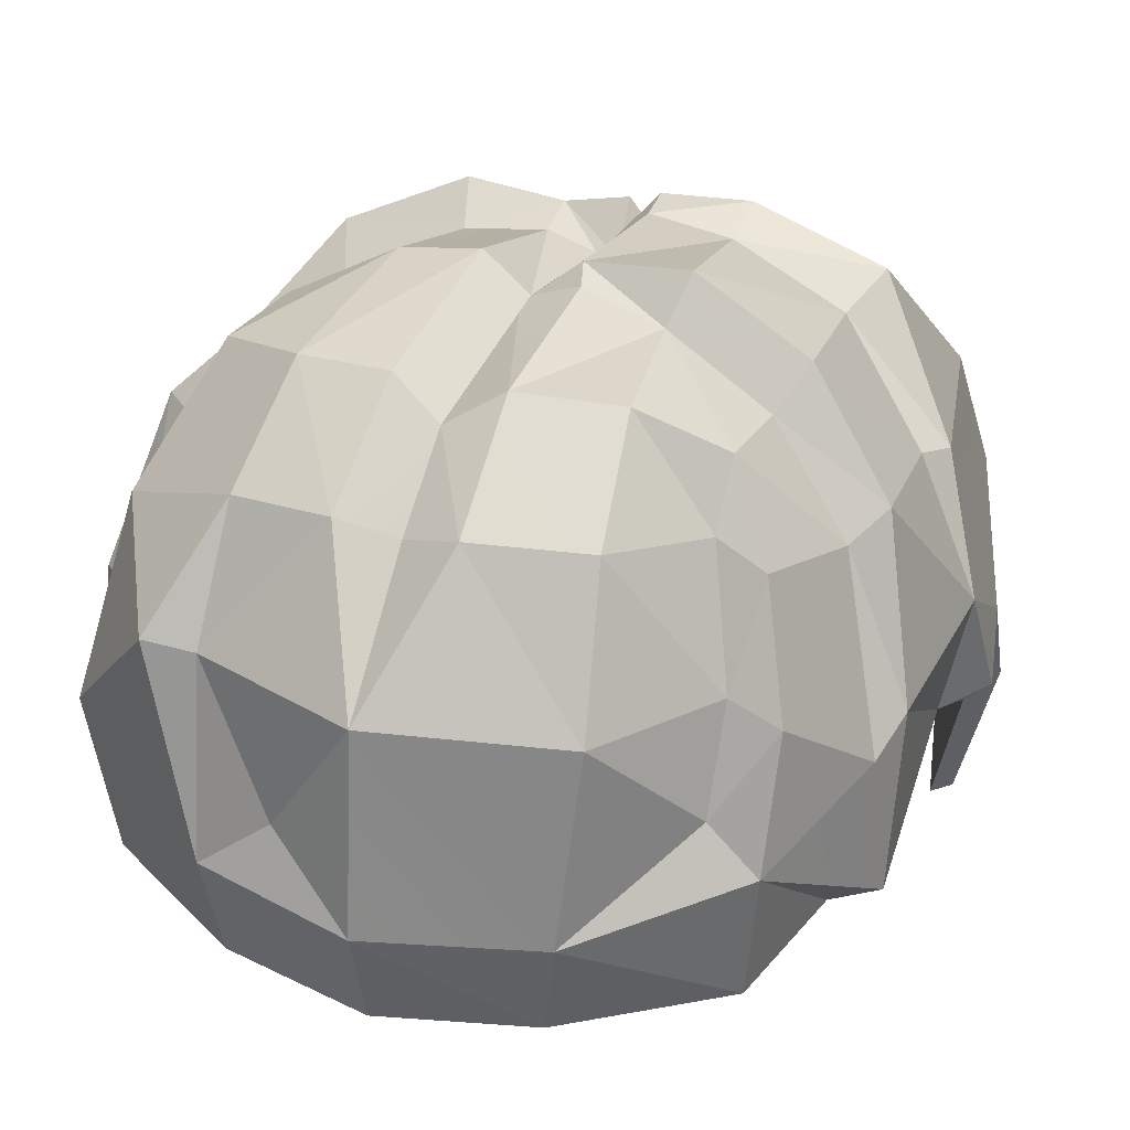
<metadata>
{"format":"obj","ext":"obj","renderer":"f3d","projection":"perspective","resolution":1024,"background":"white","views":[{"elev":30.5,"azim":-158.9,"up":"+Y"}]}
</metadata>
<code>
g hairTop
v -0 1.902 -0.1441
v 0.08402 1.905 -0.126
v -1.041e-08 1.959 -0.161
v 0.08402 1.905 -0.126
v 0.08925 1.965 -0.1391
v -1.041e-08 1.959 -0.161
v 0.08925 1.965 -0.1391
v 0.08402 1.905 -0.126
v 0.1666 1.914 -0.07763
v 0.2068 2.016 0.07215
v 0.2134 2.022 0.009733
v 0.2197 1.928 0.00637
v 0.156 2.005 0.2929
v 0.163 2.081 0.2652
v 0.2047 1.995 0.258
v 0.1857 2.021 -0.01314
v 0.1764 2.008 -0.08939
v 0.1869 1.926 -0.00898
v 0.1764 2.008 -0.08939
v 0.1666 1.914 -0.07763
v 0.1869 1.926 -0.00898
v 0.08925 1.965 -0.1391
v 0.04997 1.996 -0.1362
v -1.041e-08 1.959 -0.161
v 0.1666 1.914 -0.07763
v 0.1764 2.008 -0.08939
v 0.08925 1.965 -0.1391
v 0.1764 2.008 -0.08939
v 0.1173 2.078 -0.1275
v 0.08925 1.965 -0.1391
v 0.01715 2.092 0.3087
v 0.08265 2.088 0.3078
v 0.09074 2.02 0.3392
v 0.09074 2.02 0.3392
v 0.08265 2.088 0.3078
v 0.156 2.005 0.2929
v 0.08265 2.088 0.3078
v 0.163 2.081 0.2652
v 0.156 2.005 0.2929
v 0.198 2.095 0.1201
v 0.1884 2.111 0.04498
v 0.2068 2.016 0.07215
v 0.1884 2.111 0.04498
v 0.2134 2.022 0.009733
v 0.2068 2.016 0.07215
v 0.1637 2.107 0.02619
v 0.1597 2.108 -0.05064
v 0.1857 2.021 -0.01314
v 0.1597 2.108 -0.05064
v 0.1764 2.008 -0.08939
v 0.1857 2.021 -0.01314
v 0.09079 2.072 -0.1214
v 0.1173 2.078 -0.1275
v 0.08686 2.139 -0.08635
v 0.1764 2.008 -0.08939
v 0.1597 2.108 -0.05064
v 0.1173 2.078 -0.1275
v 0.1597 2.108 -0.05064
v 0.08686 2.139 -0.08635
v 0.1173 2.078 -0.1275
v 0.02002 2.155 0.2692
v 0.07144 2.149 0.2544
v 0.01715 2.092 0.3087
v 0.07144 2.149 0.2544
v 0.08265 2.088 0.3078
v 0.01715 2.092 0.3087
v 0.08265 2.088 0.3078
v 0.07144 2.149 0.2544
v 0.163 2.081 0.2652
v 0.07144 2.149 0.2544
v 0.1332 2.125 0.2244
v 0.163 2.081 0.2652
v 0.1341 2.145 0.1432
v 0.1303 2.167 0.0677
v 0.198 2.095 0.1201
v 0.1303 2.167 0.0677
v 0.1884 2.111 0.04498
v 0.198 2.095 0.1201
v 0.198 2.095 0.1201
v 0.163 2.081 0.2652
v 0.1459 2.162 0.1716
v 0.163 2.081 0.2652
v 0.1332 2.125 0.2244
v 0.1459 2.162 0.1716
v 0.1303 2.167 0.0677
v 0.131 2.172 0.003512
v 0.1637 2.107 0.02619
v 0.131 2.172 0.003512
v 0.1597 2.108 -0.05064
v 0.1637 2.107 0.02619
v 0.08686 2.139 -0.08635
v 0.07756 2.187 -0.02924
v 0.03054 2.144 -0.0962
v 0.07756 2.187 -0.02924
v 0.02653 2.19 -0.03471
v 0.03054 2.144 -0.0962
v 0.08686 2.139 -0.08635
v 0.1597 2.108 -0.05064
v 0.07756 2.187 -0.02924
v 0.131 2.172 0.003512
v 0.02002 2.155 0.2692
v 0.02351 2.189 0.179
v 0.07144 2.149 0.2544
v 0.02351 2.189 0.179
v 0.07919 2.192 0.1835
v 0.07144 2.149 0.2544
v 0.07144 2.149 0.2544
v 0.07919 2.192 0.1835
v 0.1332 2.125 0.2244
v 0.07919 2.192 0.1835
v 0.1459 2.162 0.1716
v 0.1332 2.125 0.2244
v 0.02653 2.19 -0.03471
v 0.07756 2.187 -0.02924
v 0.02616 2.205 0.07459
v 0.07756 2.187 -0.02924
v 0.07114 2.198 0.07403
v 0.02616 2.205 0.07459
v 0.07756 2.187 -0.02924
v 0.131 2.172 0.003512
v 0.07114 2.198 0.07403
v 0.131 2.172 0.003512
v 0.1303 2.167 0.0677
v 0.07114 2.198 0.07403
v 0.07114 2.198 0.07403
v 0.1303 2.167 0.0677
v 0.07108 2.174 0.1566
v 0.1341 2.145 0.1432
v 0.02616 2.205 0.07459
v 0.07114 2.198 0.07403
v 0.02536 2.18 0.1591
v 0.07108 2.174 0.1566
v 0.2202 1.975 0.1787
v 0.22 2.031 0.1229
v 0.2179 1.963 0.1375
v 0.22 2.031 0.1229
v 0.2139 1.949 0.1195
v 0.2179 1.963 0.1375
v -0.1666 1.914 -0.07763
v -0.174 1.985 -0.08255
v -0.1869 1.926 -0.00898
v -0.174 1.985 -0.08255
v -0.2109 1.928 0.00637
v -0.1869 1.926 -0.00898
v -0 1.902 -0.1441
v -1.041e-08 1.959 -0.161
v -0.08402 1.905 -0.126
v -1.041e-08 1.959 -0.161
v -0.09279 1.96 -0.1366
v -0.08402 1.905 -0.126
v -0.08402 1.905 -0.126
v -0.09279 1.96 -0.1366
v -0.1666 1.914 -0.07763
v -0.09279 1.96 -0.1366
v -0.174 1.985 -0.08255
v -0.1666 1.914 -0.07763
v -0.22 2.031 0.1227
v -0.206 1.964 0.12
v -0.2139 2.026 0.01938
v -0.206 1.964 0.12
v -0.2109 1.928 0.00637
v -0.2139 2.026 0.01938
v -0.182 2.015 0.3028
v -0.2148 1.977 0.2078
v -0.22 2.031 0.1227
v -0.1939 2.095 0.1588
v -0.1685 2.086 0.2797
v -0.2148 1.977 0.2078
v -0.2214 1.974 0.1773
v -0.22 2.031 0.1227
v -0.228 1.969 0.1456
v -0.2109 1.928 0.00637
v -0.2053 2.009 -0.00407
v -0.2139 2.026 0.01938
v -0.174 1.985 -0.08255
v -0.1034 2.067 -0.1259
v -0.09279 1.96 -0.1366
v 8.507e-08 2.069 -0.1507
v -1.041e-08 1.959 -0.161
v -0.09279 1.96 -0.1366
v -0.1034 2.067 -0.1259
v -0.1466 2.011 -0.08128
v -0.1034 2.067 -0.1259
v -0.148 2.066 -0.05972
v -0.1466 2.011 -0.08128
v -0.09652 2.023 0.3442
v -0.08306 2.09 0.3194
v -0.01289 2.092 0.3099
v -0.08306 2.09 0.3194
v -0.09652 2.023 0.3442
v -0.1685 2.086 0.2797
v -0.182 2.015 0.3028
v -0.1844 2.101 0.1368
v -0.22 2.031 0.1227
v -0.192 2.117 0.04988
v -0.22 2.031 0.1227
v -0.2139 2.026 0.01938
v -0.192 2.117 0.04988
v -0.192 2.117 0.04988
v -0.2139 2.026 0.01938
v -0.1765 2.103 0.0327
v -0.2139 2.026 0.01938
v -0.2053 2.009 -0.00407
v -0.1765 2.103 0.0327
v -0.1034 2.067 -0.1259
v -0.032 2.144 -0.09591
v -0.09486 2.143 -0.08345
v -0.1301 2.13 -0.02795
v -0.148 2.066 -0.05972
v -0.09486 2.143 -0.08345
v -0.148 2.066 -0.05972
v -0.1034 2.067 -0.1259
v -0.09486 2.143 -0.08345
v -0.01896 2.156 0.2692
v -0.01289 2.092 0.3099
v -0.07163 2.15 0.2666
v -0.01289 2.092 0.3099
v -0.08306 2.09 0.3194
v -0.07163 2.15 0.2666
v -0.07163 2.15 0.2666
v -0.08306 2.09 0.3194
v -0.1338 2.133 0.2529
v -0.1685 2.086 0.2797
v -0.1325 2.155 0.1695
v -0.1844 2.101 0.1368
v -0.1442 2.176 0.07215
v -0.1844 2.101 0.1368
v -0.192 2.117 0.04988
v -0.1442 2.176 0.07215
v -0.1338 2.133 0.2529
v -0.1685 2.086 0.2797
v -0.1444 2.168 0.2021
v -0.1685 2.086 0.2797
v -0.1939 2.095 0.1588
v -0.1444 2.168 0.2021
v -0.1442 2.176 0.07215
v -0.192 2.117 0.04988
v -0.1309 2.154 0.05293
v -0.192 2.117 0.04988
v -0.1765 2.103 0.0327
v -0.1309 2.154 0.05293
v -0.0866 2.186 -0.02341
v -0.09486 2.143 -0.08345
v -0.03065 2.189 -0.033
v -0.032 2.144 -0.09591
v -0.1308 2.162 -0.004946
v -0.1301 2.13 -0.02795
v -0.0866 2.186 -0.02341
v -0.1301 2.13 -0.02795
v -0.09486 2.143 -0.08345
v -0.0866 2.186 -0.02341
v -0.02051 2.19 0.204
v -0.01896 2.156 0.2692
v -0.06936 2.191 0.2085
v -0.01896 2.156 0.2692
v -0.07163 2.15 0.2666
v -0.06936 2.191 0.2085
v -0.07163 2.15 0.2666
v -0.1338 2.133 0.2529
v -0.06936 2.191 0.2085
v -0.1338 2.133 0.2529
v -0.1444 2.168 0.2021
v -0.06936 2.191 0.2085
v -0.02857 2.198 0.06598
v -0.02511 2.206 0.07788
v -0.07307 2.185 0.06201
v -0.02511 2.206 0.07788
v -0.08046 2.208 0.08033
v -0.07307 2.185 0.06201
v -0.1309 2.154 0.05293
v -0.07307 2.185 0.06201
v -0.1442 2.176 0.07215
v -0.08046 2.208 0.08033
v -0.1442 2.176 0.07215
v -0.08046 2.208 0.08033
v -0.1325 2.155 0.1695
v -0.08046 2.208 0.08033
v -0.0694 2.183 0.1761
v -0.1325 2.155 0.1695
v -0.02259 2.189 0.179
v -0.0694 2.183 0.1761
v -0.02511 2.206 0.07788
v -0.0694 2.183 0.1761
v -0.08046 2.208 0.08033
v -0.02511 2.206 0.07788
v -0.22 2.031 0.1227
v -0.228 1.969 0.1456
v -0.206 1.964 0.12
v 0.2022 1.97 0.2083
v 0.2107 1.981 0.2099
v 0.2083 1.967 0.1803
v 0.2107 1.981 0.2099
v 0.2202 1.975 0.1787
v 0.2083 1.967 0.1803
v 0.1959 1.866 0.2209
v 0.1707 1.958 0.2946
v 0.2049 1.877 0.2206
v 0.1792 1.967 0.2971
v 0.2174 1.955 0.2605
v 0.1707 1.958 0.2946
v 0.1792 1.967 0.2971
v 0.2049 1.877 0.2206
v 0.08763 2.003 0.3283
v 0.09074 2.02 0.3392
v 0.1468 1.996 0.2886
v 0.09074 2.02 0.3392
v 0.156 2.005 0.2929
v 0.1468 1.996 0.2886
v 0.2091 1.959 0.1324
v 0.2179 1.963 0.1375
v 0.2139 1.949 0.1195
v -0.1763 1.819 0.251
v -0.1886 1.825 0.2535
v -0.155 1.875 0.3399
v -0.1886 1.825 0.2535
v -0.1658 1.88 0.3449
v -0.155 1.875 0.3399
v -0.2022 1.97 0.2083
v -0.2106 1.965 0.1795
v -0.2148 1.977 0.2078
v -0.2106 1.965 0.1795
v -0.2214 1.974 0.1773
v -0.2148 1.977 0.2078
v -0.08789 2.003 0.3283
v -0.09652 2.023 0.3442
v -0 2.019 0.3327
v -0.09652 2.023 0.3442
v 0.001105 2.038 0.3435
v -0 2.019 0.3327
v -0.09872 1.913 0.3695
v -0.155 1.875 0.3399
v -0.1062 1.923 0.3769
v -0.155 1.875 0.3399
v -0.1658 1.88 0.3449
v -0.1062 1.923 0.3769
v -0.206 1.964 0.12
v -0.228 1.969 0.1456
v -0.2178 1.963 0.1374
v -0.01289 2.092 0.3099
v -0.0009572 2.086 0.3096
v -0.09652 2.023 0.3442
v 0.001105 2.038 0.3435
v -0.09652 2.023 0.3442
v -0.0009572 2.086 0.3096
v -0.0009572 2.086 0.3096
v -0.01289 2.092 0.3099
v -0.0007568 2.134 0.2638
v -0.01289 2.092 0.3099
v -0.01896 2.156 0.2692
v -0.0007568 2.134 0.2638
v -0.0007568 2.134 0.2638
v -0.01896 2.156 0.2692
v -0.000203 2.159 0.1995
v -0.01896 2.156 0.2692
v -0.02051 2.19 0.204
v -0.000203 2.159 0.1995
v 2.257e-05 2.167 0.178
v 2.257e-05 2.167 0.178
v -0.02259 2.189 0.179
v 7.759e-05 2.17 0.1633
v -0.02511 2.206 0.07788
v 7.762e-05 2.183 0.0567
v 7.764e-05 2.185 0.07213
v -0.02857 2.198 0.06598
v -0.03065 2.189 -0.033
v 7.764e-05 2.185 0.07213
v -0.02511 2.206 0.07788
v -0.02857 2.198 0.06598
v -0.03065 2.189 -0.033
v -0.032 2.144 -0.09591
v 7.754e-05 2.169 -0.04013
v -0.032 2.144 -0.09591
v 0.0006057 2.133 -0.0855
v 7.754e-05 2.169 -0.04013
v -0.1034 2.067 -0.1259
v 8.507e-08 2.069 -0.1507
v -0.032 2.144 -0.09591
v 8.507e-08 2.069 -0.1507
v 0.0006057 2.133 -0.0855
v -0.032 2.144 -0.09591
v 0.02653 2.19 -0.03471
v 7.754e-05 2.169 -0.04013
v 0.03054 2.144 -0.0962
v 0.0006057 2.133 -0.0855
v 0.02616 2.205 0.07459
v 7.762e-05 2.183 0.0567
v 0.02653 2.19 -0.03471
v 7.764e-05 2.185 0.07213
v 7.762e-05 2.183 0.0567
v 7.754e-05 2.169 -0.04013
v 7.759e-05 2.17 0.1633
v 7.764e-05 2.185 0.07213
v 0.02536 2.18 0.1591
v 7.764e-05 2.185 0.07213
v 0.02616 2.205 0.07459
v 0.02536 2.18 0.1591
v -0.0007568 2.134 0.2638
v -0.000203 2.159 0.1995
v 0.02002 2.155 0.2692
v -0.000203 2.159 0.1995
v 0.02351 2.189 0.179
v 0.02002 2.155 0.2692
v 2.257e-05 2.167 0.178
v -0.0009572 2.086 0.3096
v -0.0007568 2.134 0.2638
v 0.01715 2.092 0.3087
v -0.0007568 2.134 0.2638
v 0.02002 2.155 0.2692
v 0.01715 2.092 0.3087
v 0.09074 2.02 0.3392
v 0.001105 2.038 0.3435
v 0.01715 2.092 0.3087
v 0.001105 2.038 0.3435
v -0.0009572 2.086 0.3096
v 0.01715 2.092 0.3087
v -0.03065 2.189 -0.033
v 7.754e-05 2.169 -0.04013
v 7.762e-05 2.183 0.0567
v -0.0866 2.186 -0.02341
v -0.03065 2.189 -0.033
v -0.07307 2.185 0.06201
v -0.03065 2.189 -0.033
v -0.02857 2.198 0.06598
v -0.07307 2.185 0.06201
v -0.1309 2.154 0.05293
v -0.1308 2.162 -0.004946
v -0.07307 2.185 0.06201
v -0.1308 2.162 -0.004946
v -0.0866 2.186 -0.02341
v -0.07307 2.185 0.06201
v -0.1309 2.154 0.05293
v -0.1765 2.103 0.0327
v -0.1308 2.162 -0.004946
v -0.1765 2.103 0.0327
v -0.1572 2.119 -0.03314
v -0.1308 2.162 -0.004946
v -0.1765 2.103 0.0327
v -0.2053 2.009 -0.00407
v -0.1572 2.119 -0.03314
v -0.176 2.056 -0.06252
v -0.174 1.985 -0.08255
v -0.176 2.056 -0.06252
v -0.2053 2.009 -0.00407
v 2.257e-05 2.167 0.178
v 7.759e-05 2.17 0.1633
v 0.02351 2.189 0.179
v 7.759e-05 2.17 0.1633
v 0.02536 2.18 0.1591
v 0.02351 2.189 0.179
v 0.02536 2.18 0.1591
v 0.07108 2.174 0.1566
v 0.02351 2.189 0.179
v 0.07108 2.174 0.1566
v 0.07919 2.192 0.1835
v 0.02351 2.189 0.179
v 0.1341 2.145 0.1432
v 0.1459 2.162 0.1716
v 0.07108 2.174 0.1566
v 0.07919 2.192 0.1835
v 0.198 2.095 0.1201
v 0.1459 2.162 0.1716
v 0.1341 2.145 0.1432
v 0.22 2.031 0.1229
v 0.198 2.095 0.1201
v 0.2068 2.016 0.07215
v 0.2197 1.928 0.00637
v 0.2139 1.949 0.1195
v 0.2068 2.016 0.07215
v 0.2139 1.949 0.1195
v 0.22 2.031 0.1229
v 0.2068 2.016 0.07215
v -0.174 1.985 -0.08255
v -0.1466 2.011 -0.08128
v -0.176 2.056 -0.06252
v -0.1466 2.011 -0.08128
v -0.148 2.066 -0.05972
v -0.176 2.056 -0.06252
v -0.176 2.056 -0.06252
v -0.148 2.066 -0.05972
v -0.1572 2.119 -0.03314
v -0.148 2.066 -0.05972
v -0.1301 2.13 -0.02795
v -0.1572 2.119 -0.03314
v -0.1572 2.119 -0.03314
v -0.1301 2.13 -0.02795
v -0.1308 2.162 -0.004946
v -0.174 1.985 -0.08255
v -0.09279 1.96 -0.1366
v -0.1466 2.011 -0.08128
v 0.09079 2.072 -0.1214
v 8.507e-08 2.069 -0.1507
v 0.04997 1.996 -0.1362
v 8.507e-08 2.069 -0.1507
v -1.041e-08 1.959 -0.161
v 0.04997 1.996 -0.1362
v 0.03054 2.144 -0.0962
v 0.0006057 2.133 -0.0855
v 8.507e-08 2.069 -0.1507
v 0.04997 1.996 -0.1362
v 0.08925 1.965 -0.1391
v 0.09079 2.072 -0.1214
v 0.08925 1.965 -0.1391
v 0.1173 2.078 -0.1275
v 0.09079 2.072 -0.1214
v 0.08686 2.139 -0.08635
v 0.03054 2.144 -0.0962
v 0.09079 2.072 -0.1214
v 0.03054 2.144 -0.0962
v 8.507e-08 2.069 -0.1507
v 0.09079 2.072 -0.1214
v 0.1884 2.111 0.04498
v 0.1303 2.167 0.0677
v 0.1637 2.107 0.02619
v 0.2134 2.022 0.009733
v 0.1884 2.111 0.04498
v 0.1857 2.021 -0.01314
v 0.1884 2.111 0.04498
v 0.1637 2.107 0.02619
v 0.1857 2.021 -0.01314
v 0.1869 1.926 -0.00898
v 0.2197 1.928 0.00637
v 0.1857 2.021 -0.01314
v 0.2197 1.928 0.00637
v 0.2134 2.022 0.009733
v 0.1857 2.021 -0.01314
v -0.02511 2.206 0.07788
v 7.764e-05 2.185 0.07213
v 7.759e-05 2.17 0.1633
v -0.02051 2.19 0.204
v -0.02259 2.189 0.179
v 2.257e-05 2.167 0.178
v -0.02051 2.19 0.204
v -0.06936 2.191 0.2085
v -0.02259 2.189 0.179
v -0.06936 2.191 0.2085
v -0.0694 2.183 0.1761
v -0.02259 2.189 0.179
v -0.06936 2.191 0.2085
v -0.1444 2.168 0.2021
v -0.0694 2.183 0.1761
v -0.1444 2.168 0.2021
v -0.1325 2.155 0.1695
v -0.0694 2.183 0.1761
v -0.1444 2.168 0.2021
v -0.1939 2.095 0.1588
v -0.1325 2.155 0.1695
v -0.1939 2.095 0.1588
v -0.1844 2.101 0.1368
v -0.1325 2.155 0.1695
v -0.22 2.031 0.1227
v -0.1844 2.101 0.1368
v -0.1939 2.095 0.1588
v -0 2.019 0.3327
v 0.03645 1.978 0.3468
v 0.08763 2.003 0.3283
v 0.09074 2.02 0.3392
v 0.08763 2.003 0.3283
v 0.03815 1.99 0.3541
v 0.03645 1.978 0.3468
v 0.09074 2.02 0.3392
v 0.03815 1.99 0.3541
v 0.001105 2.038 0.3435
v 0.001105 2.038 0.3435
v 0.03815 1.99 0.3541
v -0 2.019 0.3327
v 0.03645 1.978 0.3468
v 0.1468 1.996 0.2886
v 0.1707 1.958 0.2946
v 0.2022 1.97 0.2083
v 0.1707 1.958 0.2946
v 0.2087 1.949 0.2074
v 0.2022 1.97 0.2083
v 0.2107 1.981 0.2099
v 0.2022 1.97 0.2083
v 0.2177 1.96 0.2071
v 0.2022 1.97 0.2083
v 0.2087 1.949 0.2074
v 0.2177 1.96 0.2071
v 0.2174 1.955 0.2605
v 0.1792 1.967 0.2971
v 0.2047 1.995 0.258
v 0.1792 1.967 0.2971
v 0.156 2.005 0.2929
v 0.2047 1.995 0.258
v 0.156 2.005 0.2929
v 0.1792 1.967 0.2971
v 0.1468 1.996 0.2886
v 0.1792 1.967 0.2971
v 0.1707 1.958 0.2946
v 0.1468 1.996 0.2886
v 0.1707 1.958 0.2946
v 0.1959 1.866 0.2209
v 0.2087 1.949 0.2074
v 0.2177 1.96 0.2071
v 0.2087 1.949 0.2074
v 0.2049 1.877 0.2206
v 0.1959 1.866 0.2209
v 0.2177 1.96 0.2071
v 0.2049 1.877 0.2206
v 0.2174 1.955 0.2605
v -0.2022 1.97 0.2083
v -0.1996 1.915 0.2238
v -0.1472 1.996 0.2886
v -0.1996 1.915 0.2238
v -0.1683 1.942 0.3193
v -0.1472 1.996 0.2886
v -0.2148 1.977 0.2078
v -0.182 2.015 0.3028
v -0.216 1.925 0.2264
v -0.182 2.015 0.3028
v -0.1774 1.951 0.3269
v -0.216 1.925 0.2264
v -0.2148 1.977 0.2078
v -0.216 1.925 0.2264
v -0.2022 1.97 0.2083
v -0.216 1.925 0.2264
v -0.1996 1.915 0.2238
v -0.2022 1.97 0.2083
v -0.1472 1.996 0.2886
v -0.1683 1.942 0.3193
v -0.08789 2.003 0.3283
v -0.1038 1.952 0.357
v -0.09652 2.023 0.3442
v -0.08789 2.003 0.3283
v -0.1078 1.964 0.3654
v -0.1038 1.952 0.357
v -0.182 2.015 0.3028
v -0.09652 2.023 0.3442
v -0.1774 1.951 0.3269
v -0.09652 2.023 0.3442
v -0.1078 1.964 0.3654
v -0.1774 1.951 0.3269
v -0.1078 1.964 0.3654
v -0.1062 1.923 0.3769
v -0.1774 1.951 0.3269
v -0.1062 1.923 0.3769
v -0.1658 1.88 0.3449
v -0.1774 1.951 0.3269
v -0.1078 1.964 0.3654
v -0.1038 1.952 0.357
v -0.1062 1.923 0.3769
v -0.1038 1.952 0.357
v -0.09872 1.913 0.3695
v -0.1062 1.923 0.3769
v -0.1038 1.952 0.357
v -0.1683 1.942 0.3193
v -0.09872 1.913 0.3695
v -0.1683 1.942 0.3193
v -0.155 1.875 0.3399
v -0.09872 1.913 0.3695
v -0.1683 1.942 0.3193
v -0.1996 1.915 0.2238
v -0.155 1.875 0.3399
v -0.1996 1.915 0.2238
v -0.1763 1.819 0.251
v -0.155 1.875 0.3399
v -0.216 1.925 0.2264
v -0.1886 1.825 0.2535
v -0.1996 1.915 0.2238
v -0.1763 1.819 0.251
v -0.1774 1.951 0.3269
v -0.1658 1.88 0.3449
v -0.216 1.925 0.2264
v -0.1658 1.88 0.3449
v -0.1886 1.825 0.2535
v -0.216 1.925 0.2264
v 0.2047 1.995 0.258
v 0.2107 1.981 0.2099
v 0.2174 1.955 0.2605
v 0.2177 1.96 0.2071
v 0.163 2.081 0.2652
v 0.22 2.031 0.1229
v 0.2047 1.995 0.258
v 0.2047 1.995 0.258
v 0.22 2.031 0.1229
v 0.2107 1.981 0.2099
v 0.2107 1.981 0.2099
v 0.22 2.031 0.1229
v 0.2202 1.975 0.1787
v 0.163 2.081 0.2652
v 0.198 2.095 0.1201
v 0.22 2.031 0.1229
g hairTop_0
f 3 2 1
f 6 5 4
f 9 8 7
f 12 11 10
f 15 14 13
f 18 17 16
f 21 20 19
f 24 23 22
f 27 26 25
f 30 29 28
f 33 32 31
f 36 35 34
f 39 38 37
f 42 41 40
f 45 44 43
f 48 47 46
f 51 50 49
f 54 53 52
f 57 56 55
f 60 59 58
f 63 62 61
f 66 65 64
f 69 68 67
f 72 71 70
f 75 74 73
f 78 77 76
f 81 80 79
f 84 83 82
f 87 86 85
f 90 89 88
f 93 92 91
f 96 95 94
f 99 98 97
f 99 100 98
f 103 102 101
f 106 105 104
f 109 108 107
f 112 111 110
f 115 114 113
f 118 117 116
f 121 120 119
f 124 123 122
f 127 126 125
f 127 128 126
f 131 130 129
f 131 132 130
f 135 134 133
f 138 137 136
f 141 140 139
f 144 143 142
f 147 146 145
f 150 149 148
f 153 152 151
f 156 155 154
f 159 158 157
f 162 161 160
f 165 164 163
f 166 165 163
f 166 163 167
f 170 169 168
f 170 171 169
f 174 173 172
f 173 175 172
f 178 177 176
f 178 179 177
f 182 181 180
f 185 184 183
f 188 187 186
f 191 190 189
f 191 192 190
f 195 194 193
f 198 197 196
f 201 200 199
f 204 203 202
f 207 206 205
f 210 209 208
f 213 212 211
f 216 215 214
f 219 218 217
f 222 221 220
f 222 223 221
f 226 225 224
f 229 228 227
f 232 231 230
f 235 234 233
f 238 237 236
f 241 240 239
f 244 243 242
f 244 245 243
f 248 247 246
f 251 250 249
f 254 253 252
f 257 256 255
f 260 259 258
f 263 262 261
f 266 265 264
f 269 268 267
f 272 271 270
f 272 273 271
f 276 275 274
f 279 278 277
f 282 281 280
f 285 284 283
f 288 287 286
f 291 290 289
f 294 293 292
f 297 296 295
f 299 298 297
f 302 301 300
f 305 304 303
f 308 307 306
f 311 310 309
f 314 313 312
f 317 316 315
f 320 319 318
f 323 322 321
f 326 325 324
f 329 328 327
f 332 331 330
f 335 334 333
f 338 337 336
f 341 340 339
f 344 343 342
f 347 346 345
f 350 349 348
f 353 352 351
f 356 355 354
f 357 355 356
f 360 359 358
f 360 361 359
f 364 363 362
f 362 365 364
f 368 367 366
f 371 370 369
f 374 373 372
f 377 376 375
f 380 379 378
f 383 382 381
f 383 384 382
f 387 386 385
f 386 388 385
f 387 390 389
f 393 392 391
f 396 395 394
f 399 398 397
f 402 401 400
f 401 403 400
f 406 405 404
f 409 408 407
f 412 411 410
f 415 414 413
f 418 417 416
f 421 420 419
f 424 423 422
f 427 426 425
f 430 429 428
f 433 432 431
f 436 435 434
f 439 438 437
f 439 440 438
f 443 442 441
f 446 445 444
f 449 448 447
f 452 451 450
f 455 454 453
f 458 457 456
f 458 459 457
f 462 461 460
f 465 464 463
f 468 467 466
f 471 470 469
f 474 473 472
f 477 476 475
f 480 479 478
f 483 482 481
f 486 485 484
f 489 488 487
f 492 491 490
f 495 494 493
f 498 497 496
f 501 500 499
f 504 503 502
f 507 506 505
f 510 509 508
f 513 512 511
f 516 515 514
f 519 518 517
f 522 521 520
f 525 524 523
f 528 527 526
f 531 530 529
f 534 533 532
f 537 536 535
f 540 539 538
f 543 542 541
f 546 545 544
f 549 548 547
f 552 551 550
f 555 554 553
f 558 557 556
f 558 559 557
f 562 561 560
f 565 564 563
f 565 566 564
f 569 568 567
f 572 571 570
f 575 574 573
f 578 577 576
f 581 580 579
f 584 583 582
f 587 586 585
f 590 589 588
f 593 592 591
f 596 595 594
f 596 597 595
f 600 599 598
f 603 602 601
f 606 605 604
f 609 608 607
f 612 611 610
f 615 614 613
f 618 617 616
f 621 620 619
f 621 622 620
f 625 624 623
f 625 626 624
f 629 628 627
f 632 631 630
f 635 634 633
f 638 637 636
f 641 640 639
f 644 643 642
f 647 646 645
f 650 649 648
f 653 652 651
f 656 655 654
f 659 658 657
f 659 660 658
f 663 662 661
f 666 665 664
f 669 668 667
f 669 670 668
f 673 672 671
f 676 675 674
f 679 678 677
f 682 681 680

</code>
